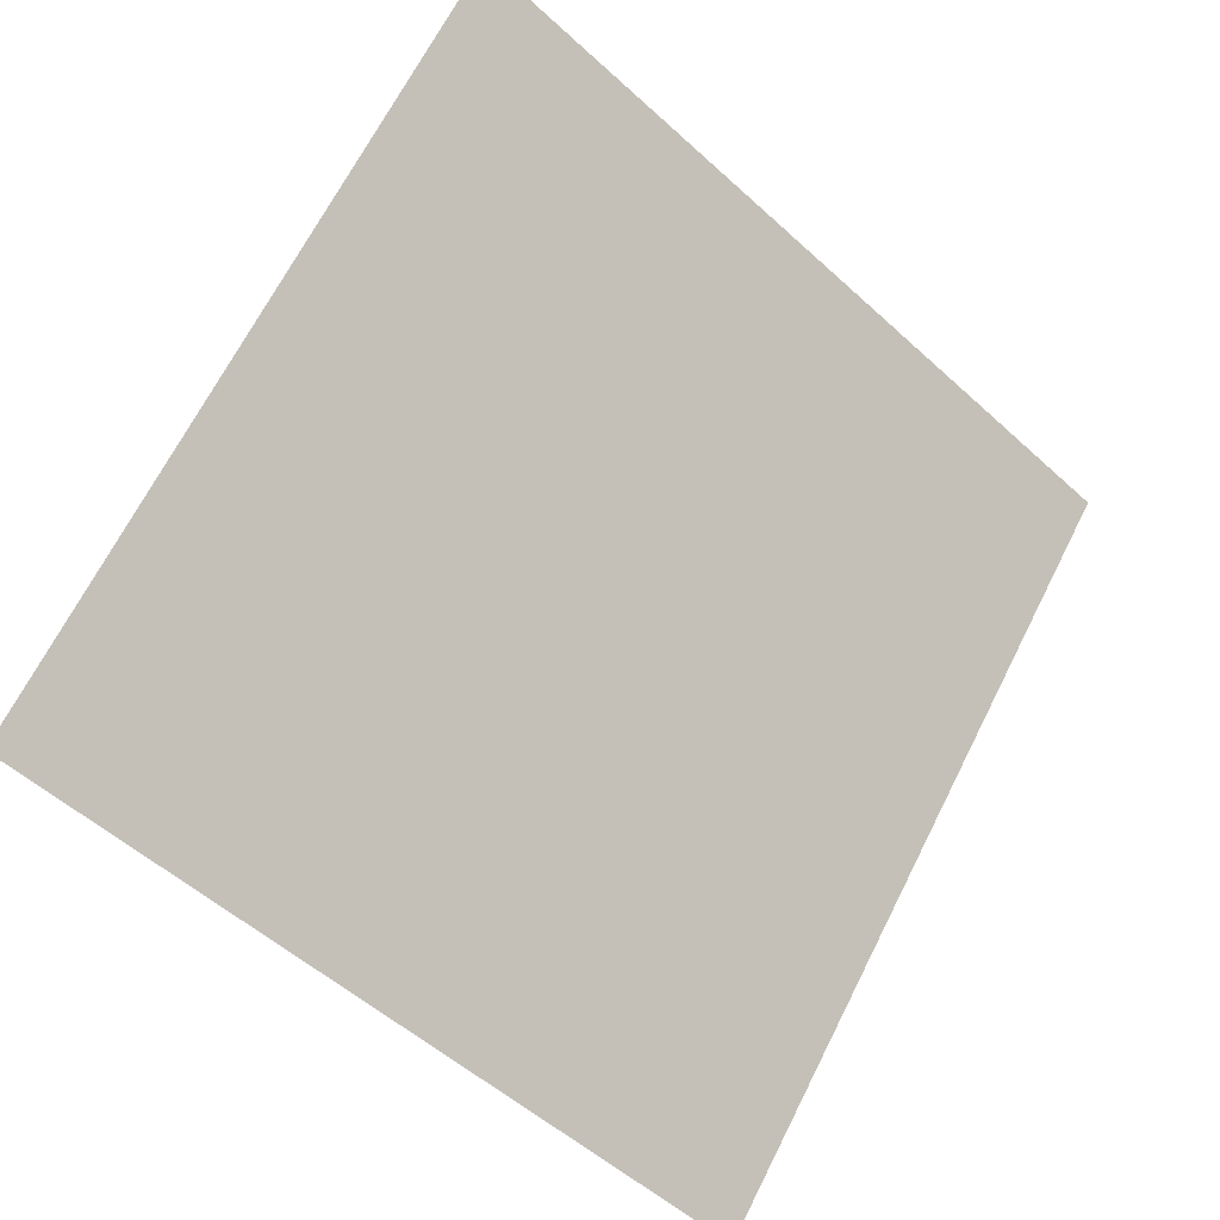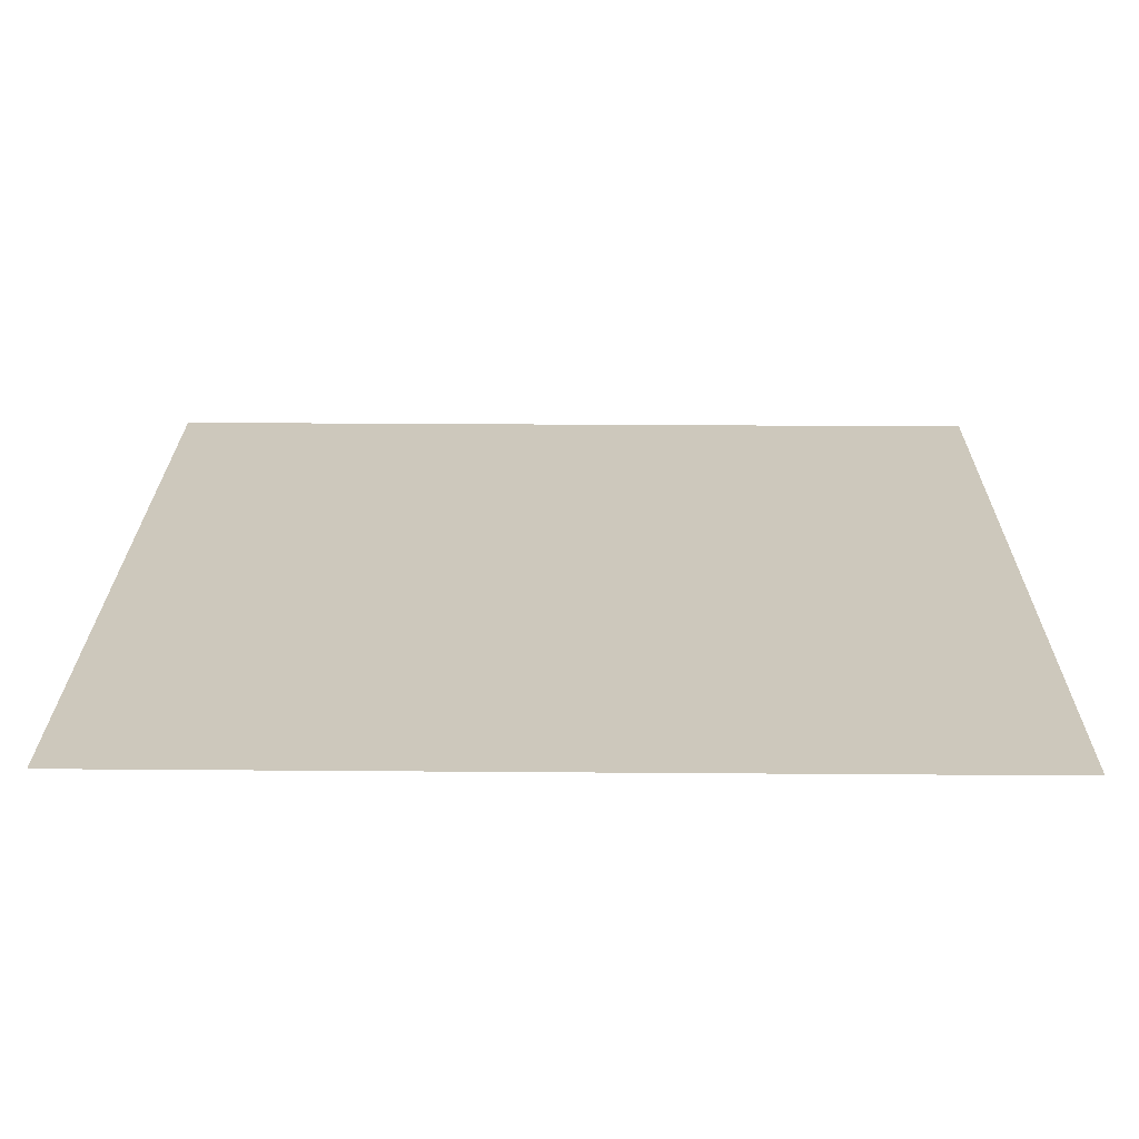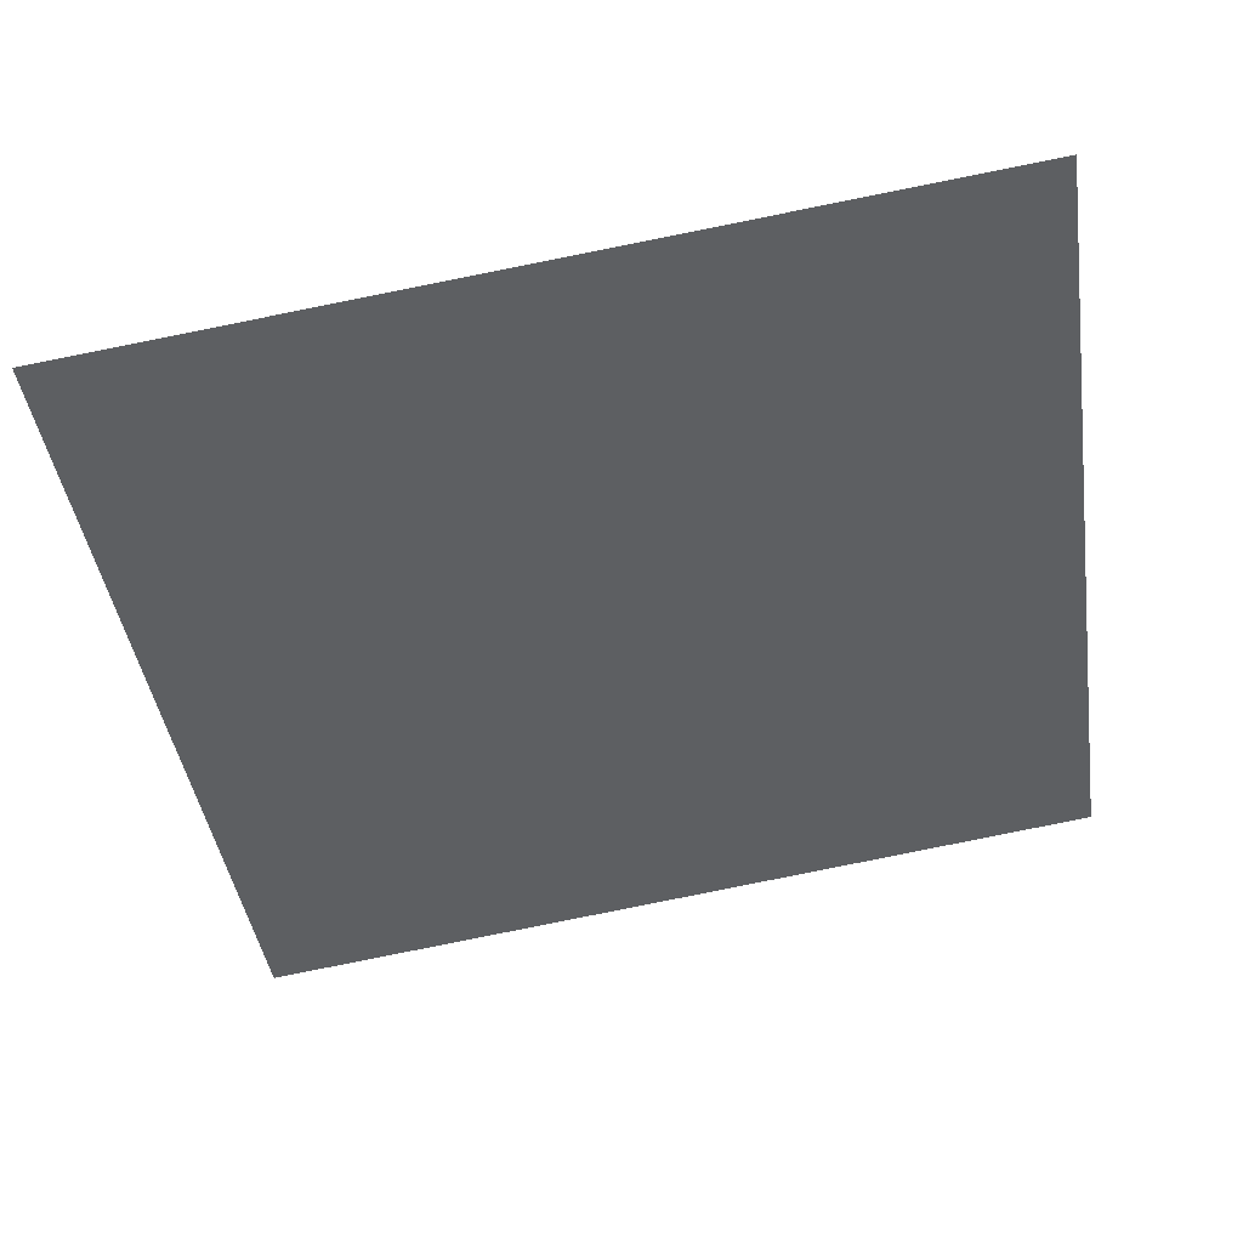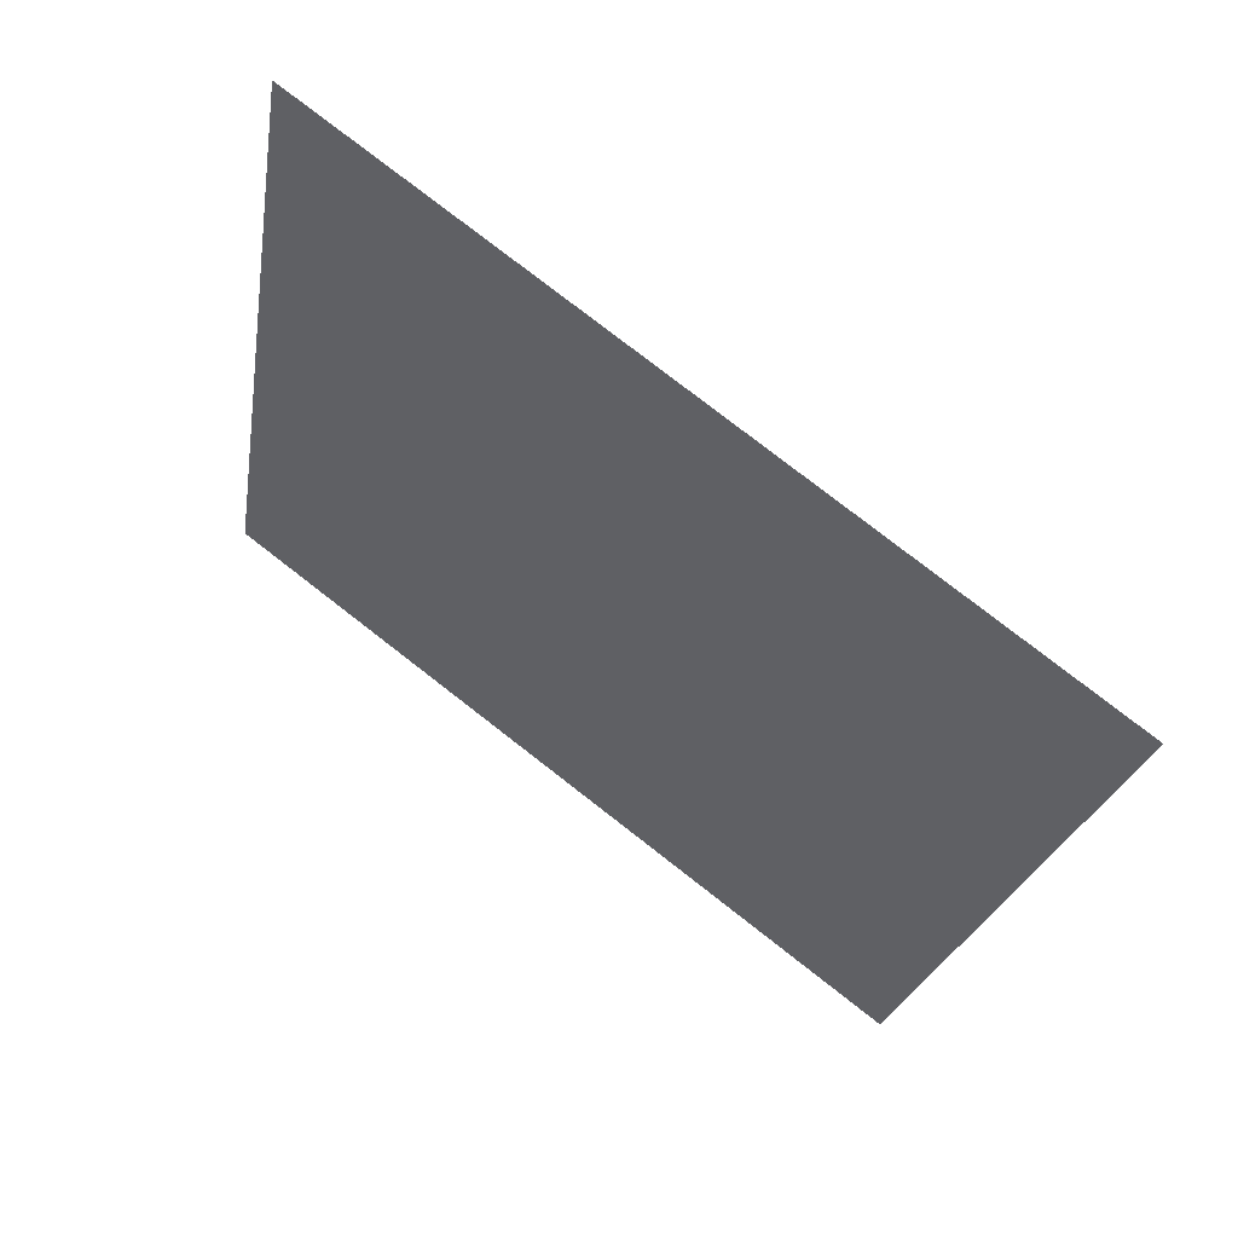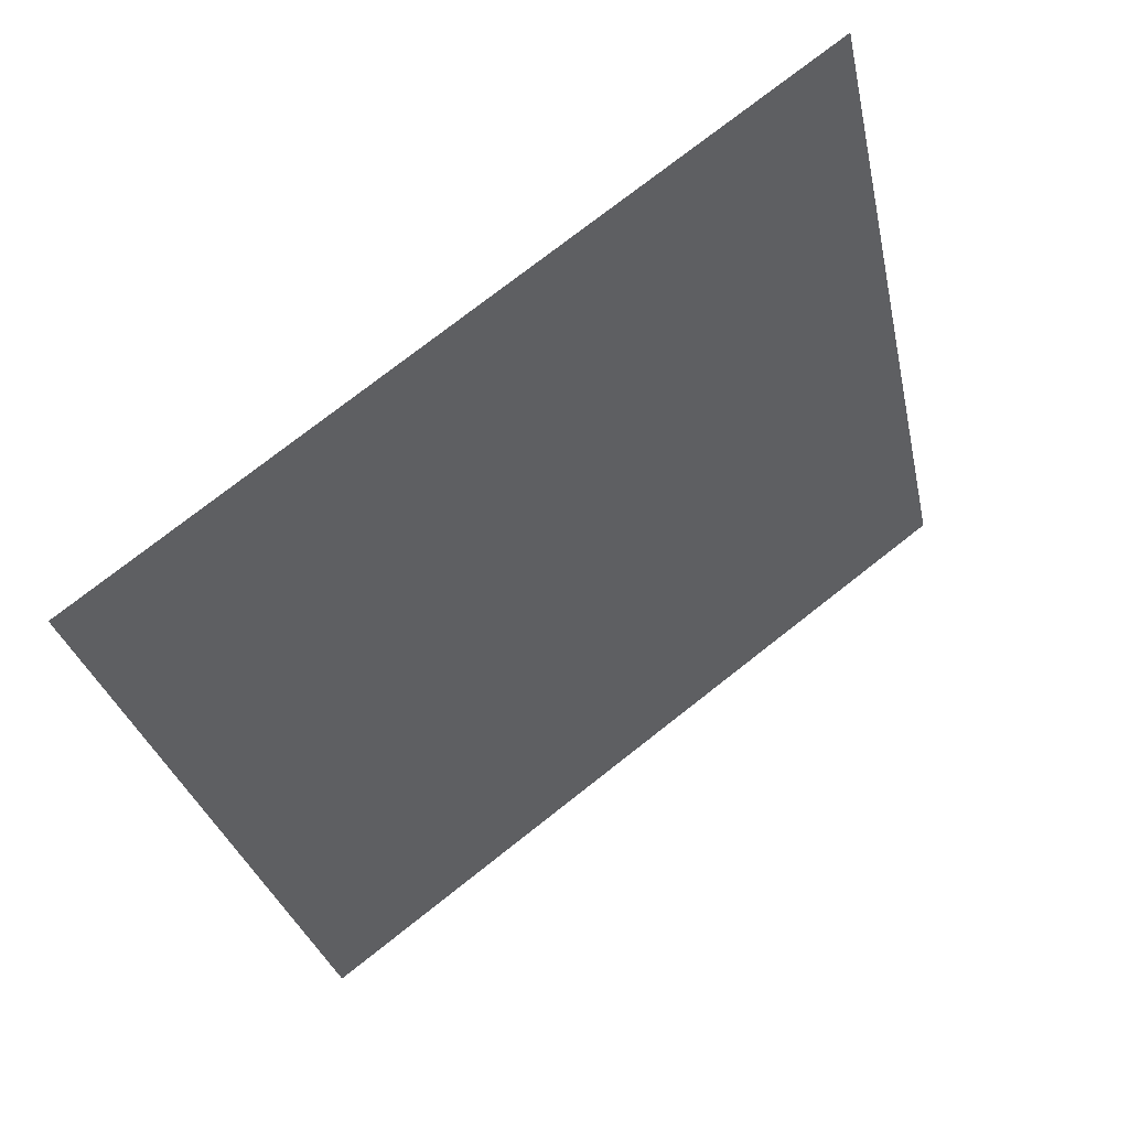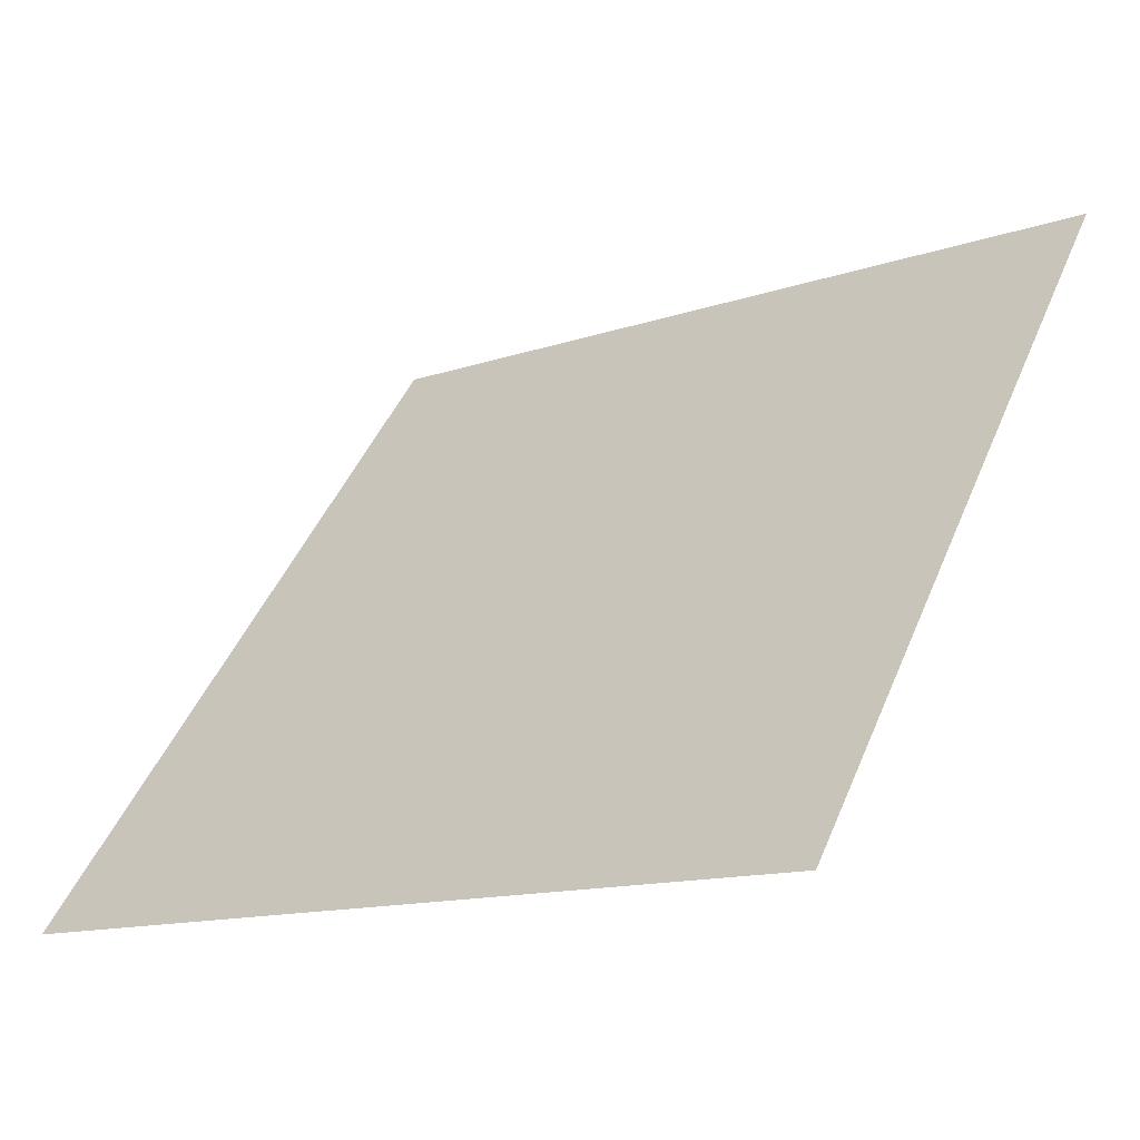
<metadata>
{"format":"obj","ext":"obj","renderer":"f3d","projection":"perspective","resolution":1024,"background":"white","views":[{"elev":66.3,"azim":117.4,"up":"+Y"},{"elev":75.3,"azim":179.1,"up":"+Z"},{"elev":-79.3,"azim":-168.3,"up":"+Y"},{"elev":-24.3,"azim":81.6,"up":"+Y"},{"elev":-28.6,"azim":-77.8,"up":"+Y"},{"elev":-14.3,"azim":36.2,"up":"+Z"}]}
</metadata>
<code>
v 0.2358 0.7646 0.4839
v 0.2293 0.7647 0.484
v 0.2294 0.7687 0.4893
v 0.2359 0.7685 0.4892
f 4 3 2 1

</code>
